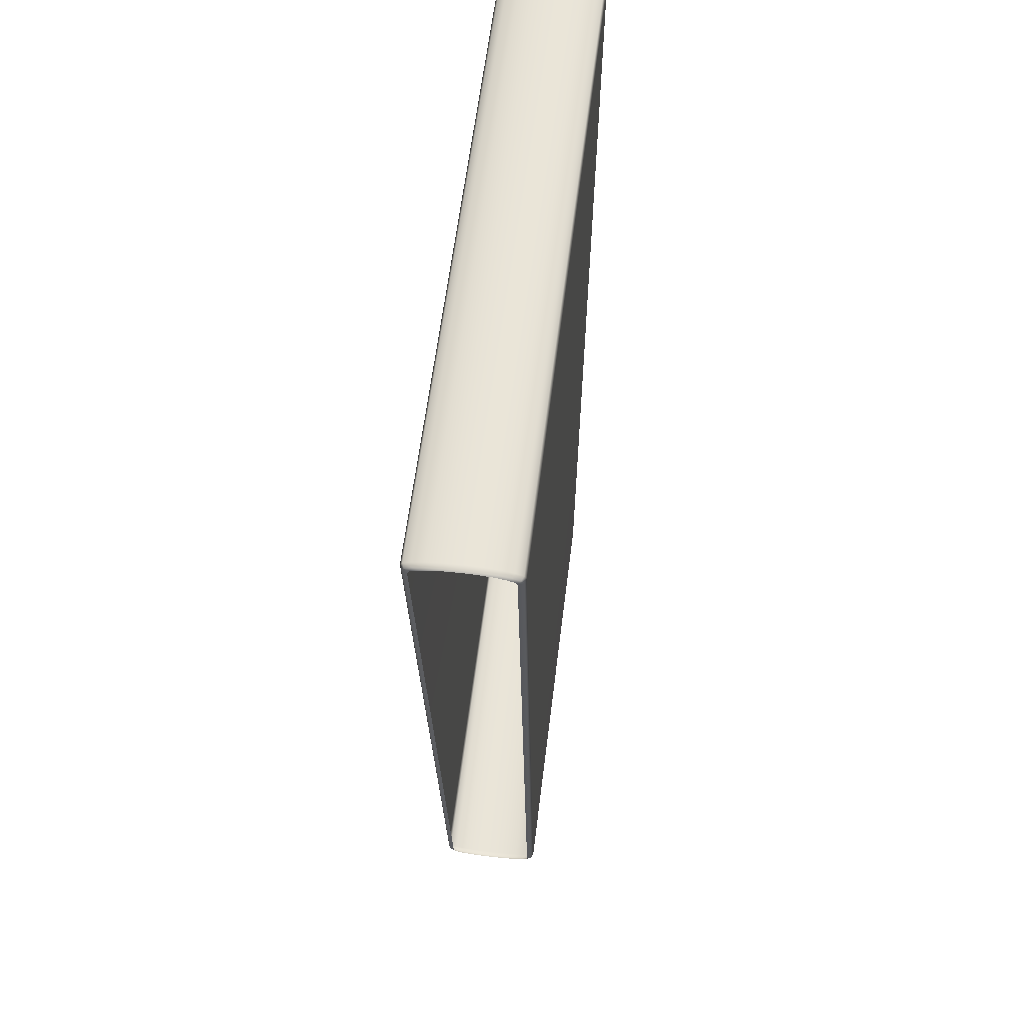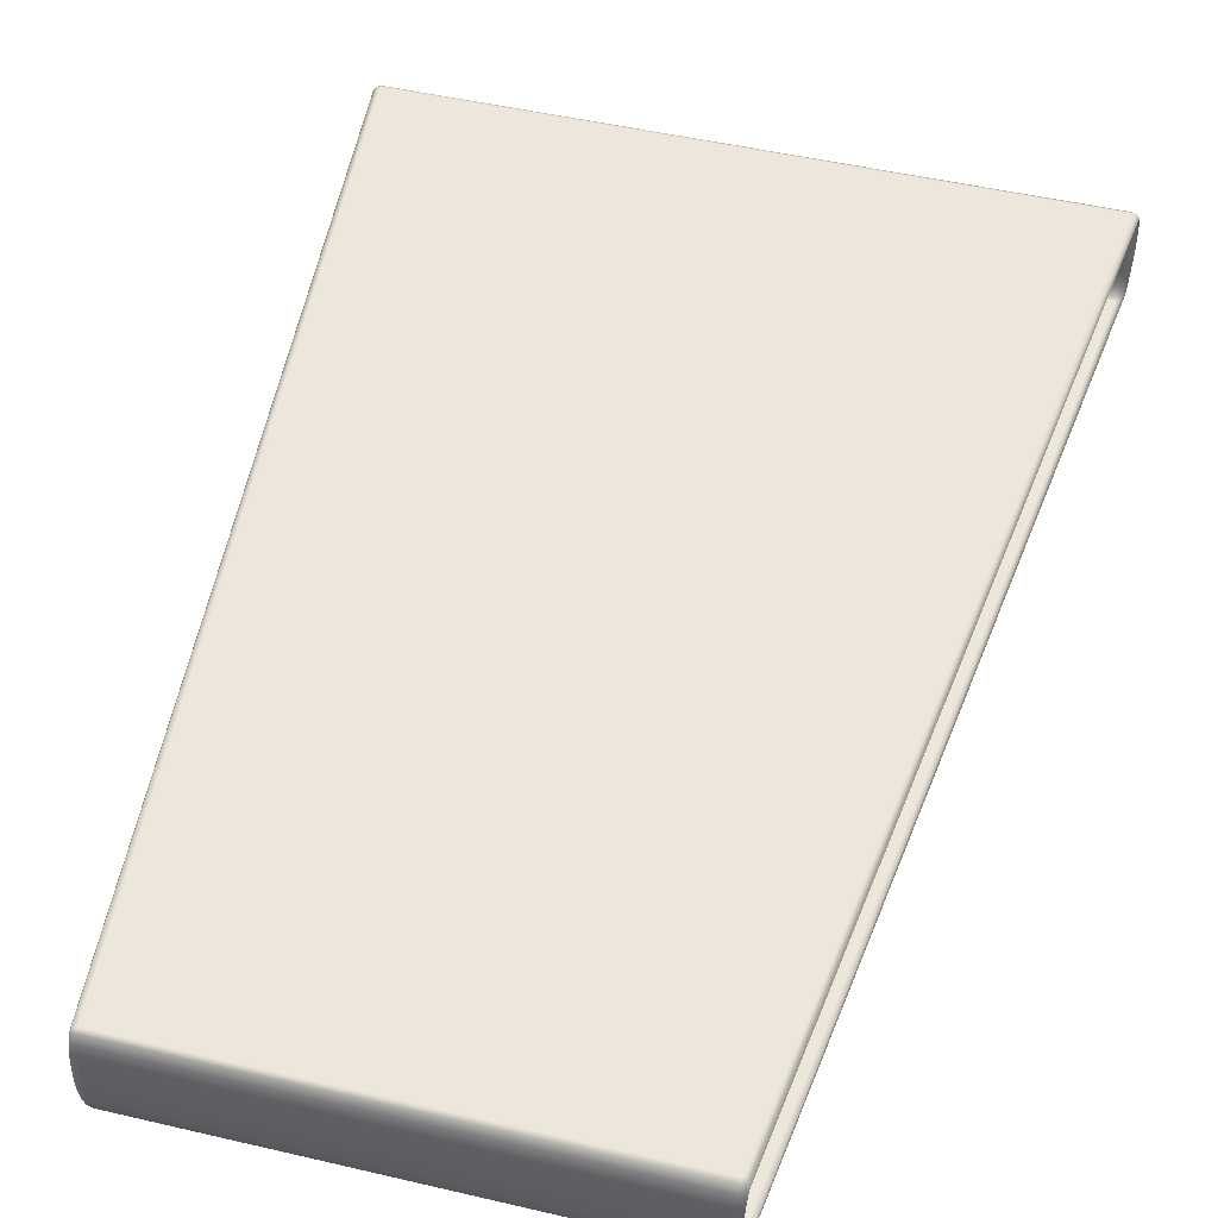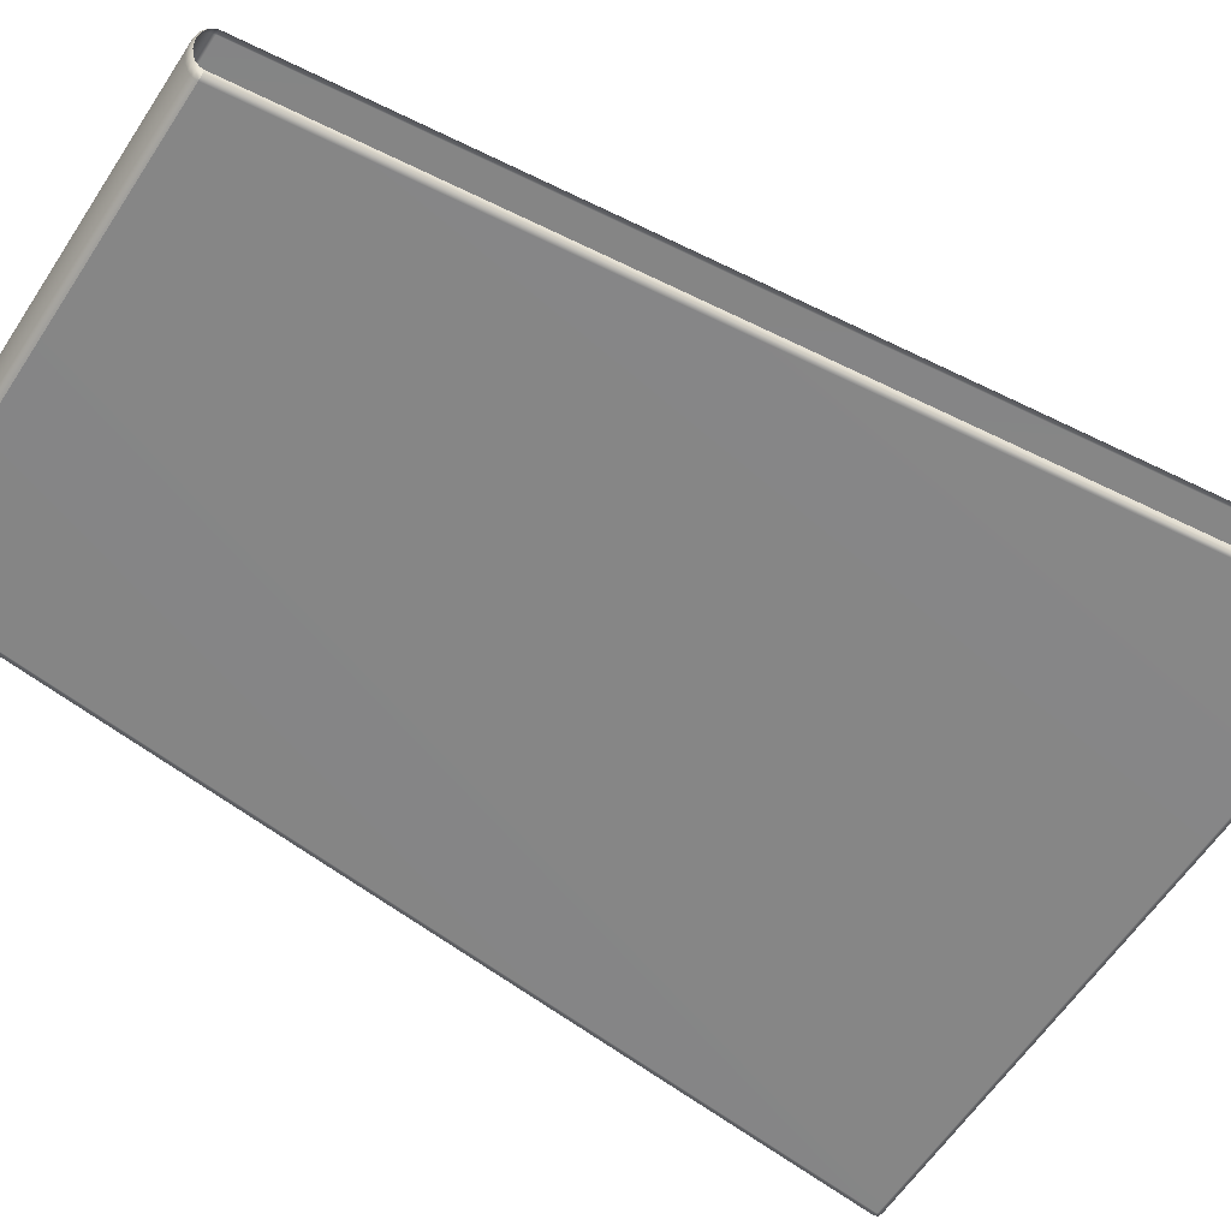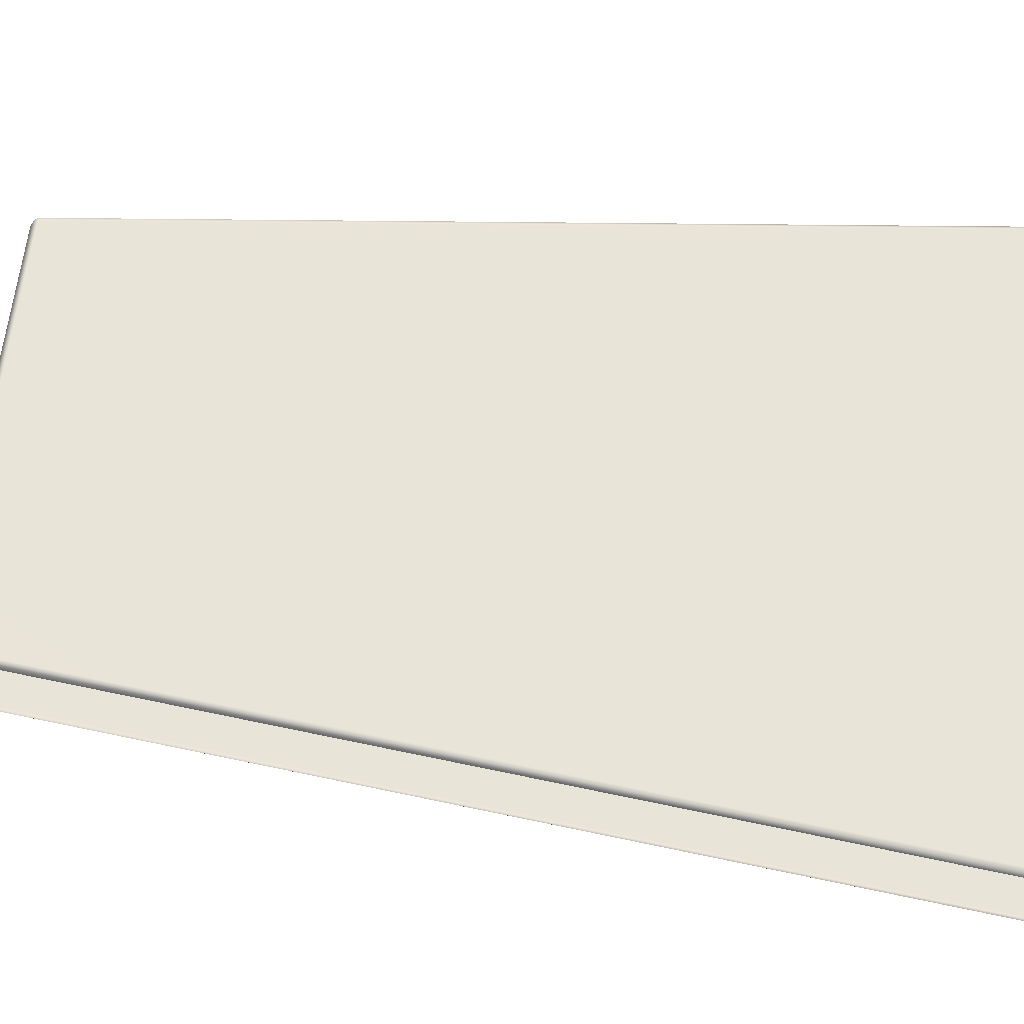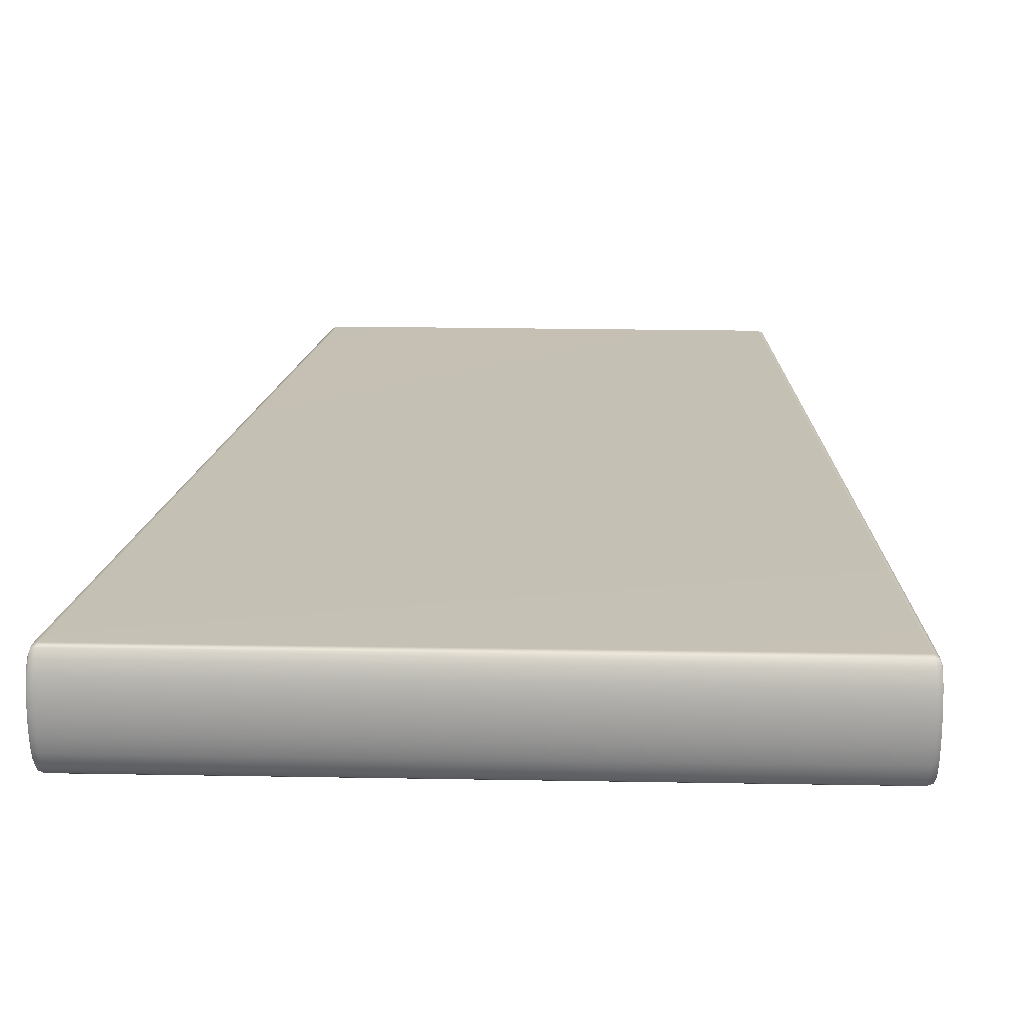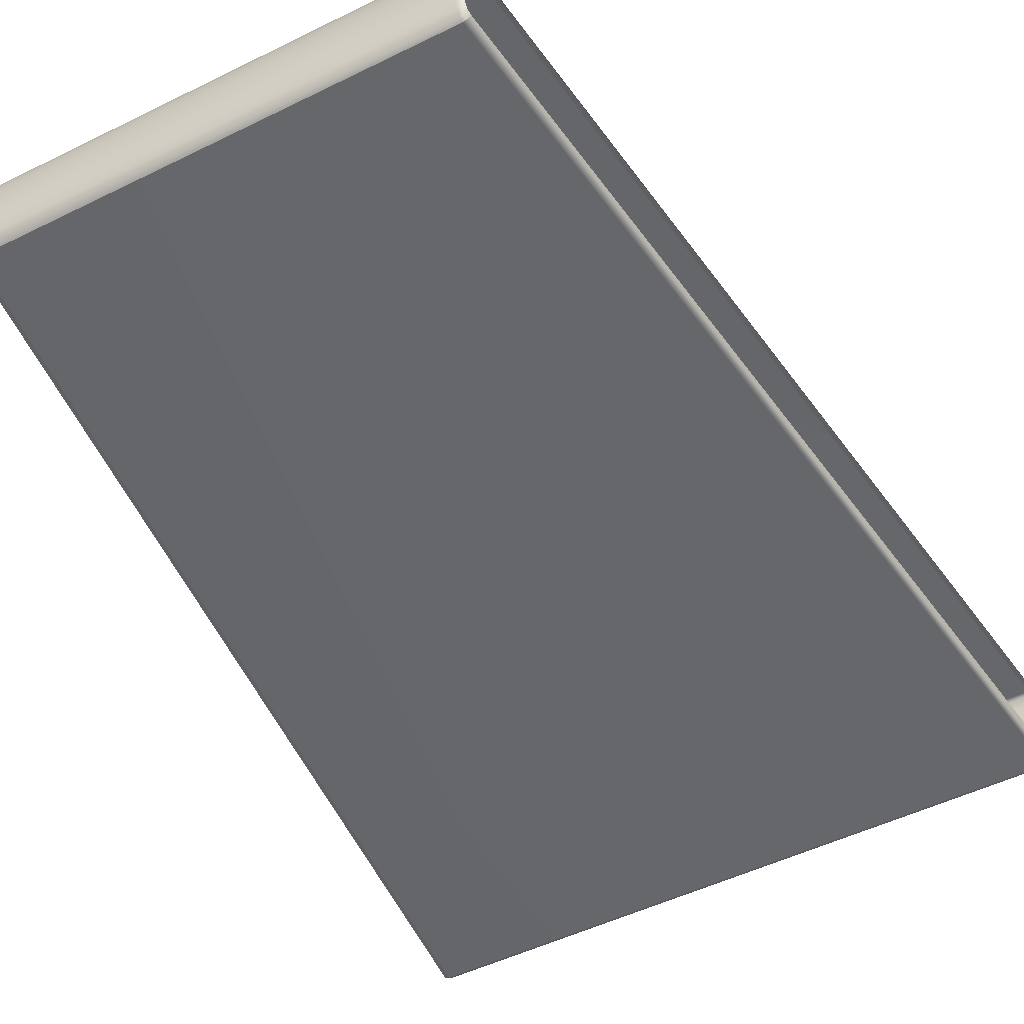
<metadata>
{"format":"obj","ext":"obj","renderer":"f3d","projection":"perspective","resolution":1024,"background":"white","views":[{"elev":60.7,"azim":-83.0,"up":"+Z"},{"elev":51.2,"azim":-165.5,"up":"+Y"},{"elev":-62.1,"azim":-123.1,"up":"+Y"},{"elev":60.2,"azim":-84.4,"up":"+Y"},{"elev":18.3,"azim":2.6,"up":"+Y"},{"elev":-52.1,"azim":-151.8,"up":"+Y"}]}
</metadata>
<code>
g
v -2.149 0.02066 -4.853
v -2.164 0.09176 -4.895
v -2.17 0.07027 -4.852
v -2.143 0.04386 -4.899
v -2.16 0.1581 -4.932
v -2.099 0.0001098 -4.854
v -2.138 0.1174 -4.941
v -2.156 0.2617 -4.962
v -2.094 0.02402 -4.901
v -2.134 0.2321 -4.974
v -2.154 0.3922 -4.982
v 2.57 0.02402 -4.922
v 2.574 0.0001098 -4.875
v 2.624 0.02066 -4.874
v -2.088 0.1006 -4.945
v -2.132 0.3767 -4.996
v -2.153 0.5369 -4.988
v 2.62 0.04386 -4.92
v 2.644 0.07027 -4.873
v 2.641 0.09176 -4.916
v 2.566 0.1006 -4.965
v 2.616 0.1174 -4.962
v 2.637 0.1581 -4.954
v -2.084 0.2199 -4.979
v 2.563 0.2199 -5
v 2.613 0.2321 -4.995
v 2.635 0.2617 -4.984
v 2.561 0.3702 -5.022
v 2.611 0.3767 -5.017
v 2.633 0.3922 -5.003
v -2.081 0.3702 -5.002
v 2.56 0.5369 -5.03
v 2.611 0.5369 -5.024
v 2.632 0.5369 -5.01
v -2.131 0.5369 -5.003
v -2.154 0.6817 -4.982
v -2.081 0.5369 -5.009
v -2.132 0.6972 -4.996
v -2.156 0.8122 -4.962
v 2.611 0.6972 -5.017
v 2.633 0.6817 -5.003
v 2.561 0.7036 -5.022
v -2.134 0.8417 -4.974
v -2.16 0.9158 -4.932
v -2.081 0.7036 -5.002
v 2.613 0.8417 -4.995
v 2.635 0.8122 -4.984
v 2.563 0.8539 -5
v -2.138 0.9564 -4.941
v -2.164 0.9821 -4.895
v -2.084 0.8539 -4.979
v 2.616 0.9564 -4.962
v 2.637 0.9158 -4.954
v 2.566 0.9732 -4.965
v -2.143 1.03 -4.899
v -2.17 1.004 -4.852
v -2.088 0.9732 -4.945
v 2.62 1.03 -4.92
v 2.641 0.9821 -4.916
v 2.57 1.05 -4.922
v -2.149 1.053 -4.853
v -3.34 1.004 4.908
v -2.094 1.05 -4.901
v 2.624 1.053 -4.874
v 2.644 1.004 -4.873
v 2.574 1.074 -4.875
v -3.32 1.053 4.909
v -3.345 0.9821 4.95
v -2.099 1.074 -4.854
v 3.468 1.053 4.842
v 3.488 1.004 4.841
v -3.325 1.03 4.954
v -3.35 0.9158 4.988
v -3.27 1.074 4.908
v 3.418 1.074 4.844
v 3.472 1.03 4.888
v 3.492 0.9821 4.884
v 3.422 1.05 4.891
v -3.33 0.9564 4.996
v -3.354 0.8122 5.018
v -3.276 1.05 4.956
v 3.475 0.9564 4.93
v 3.495 0.9158 4.921
v 3.426 0.9733 4.934
v -3.334 0.8417 5.03
v -3.356 0.6817 5.037
v -3.281 0.9733 4.999
v 3.478 0.8417 4.963
v 3.498 0.8122 4.951
v 3.429 0.854 4.969
v -3.337 0.6972 5.051
v -3.357 0.5369 5.044
v -3.285 0.8539 5.034
v 3.48 0.6972 4.985
v 3.499 0.6817 4.971
v 3.431 0.7036 4.991
v -3.338 0.5369 5.058
v -3.356 0.3922 5.037
v -3.288 0.7036 5.056
v 3.481 0.5369 4.992
v 3.5 0.5369 4.977
v 3.432 0.5369 4.999
v -3.337 0.3767 5.051
v -3.354 0.2617 5.018
v -3.289 0.5369 5.064
v 3.48 0.3767 4.985
v 3.499 0.3922 4.971
v 3.431 0.3702 4.991
v -3.334 0.2321 5.03
v -3.35 0.1581 4.988
v -3.288 0.3702 5.056
v 3.478 0.2321 4.963
v 3.498 0.2617 4.951
v 3.429 0.2199 4.969
v -3.33 0.1175 4.996
v -3.345 0.09176 4.95
v -3.285 0.2199 5.034
v 3.475 0.1175 4.93
v 3.495 0.1581 4.921
v 3.426 0.1006 4.934
v -3.325 0.04386 4.954
v -3.34 0.07027 4.908
v -3.281 0.1006 4.999
v 3.472 0.04386 4.888
v 3.492 0.09176 4.884
v 3.422 0.02402 4.891
v -3.32 0.02066 4.909
v -2.17 0.07027 -4.852
v -2.149 0.02066 -4.853
v -3.276 0.02402 4.956
v -3.27 0.0001118 4.908
v -2.099 0.0001098 -4.854
v 3.418 0.0001122 4.844
v 2.574 0.0001098 -4.875
v 3.468 0.02066 4.842
v 3.488 0.07027 4.841
v 2.624 0.02066 -4.874
v 2.644 0.07027 -4.873
g _0
f 3 2 1
f 2 4 1
f 4 2 5
f 1 4 6
f 7 4 5
f 7 5 8
f 4 9 6
f 9 4 7
f 10 7 8
f 10 8 11
f 6 9 12
f 13 6 12
f 13 12 14
f 15 9 7
f 15 7 10
f 16 10 11
f 16 11 17
f 12 18 14
f 14 18 19
f 18 20 19
f 12 9 21
f 18 12 21
f 9 15 21
f 20 18 22
f 22 18 21
f 23 20 22
f 24 15 10
f 24 10 16
f 21 15 25
f 22 21 25
f 15 24 25
f 23 22 26
f 26 22 25
f 27 23 26
f 25 24 28
f 26 25 28
f 27 26 29
f 29 26 28
f 30 27 29
f 31 24 16
f 24 31 28
f 29 28 32
f 28 31 32
f 30 29 33
f 33 29 32
f 34 30 33
f 31 16 35
f 35 16 17
f 35 17 36
f 31 37 32
f 37 31 35
f 38 35 36
f 37 35 38
f 36 39 38
f 33 40 34
f 40 41 34
f 32 42 33
f 42 32 37
f 42 40 33
f 39 43 38
f 39 44 43
f 45 37 38
f 45 42 37
f 38 43 45
f 40 46 41
f 46 47 41
f 42 48 40
f 48 42 45
f 48 46 40
f 44 49 43
f 44 50 49
f 43 51 45
f 51 48 45
f 43 49 51
f 46 52 47
f 52 53 47
f 48 54 46
f 54 48 51
f 54 52 46
f 50 55 49
f 55 50 56
f 49 57 51
f 57 54 51
f 49 55 57
f 52 58 53
f 58 59 53
f 54 60 52
f 60 54 57
f 60 58 52
f 61 55 56
f 61 56 62
f 55 63 57
f 63 60 57
f 63 55 61
f 59 58 64
f 65 59 64
f 58 60 66
f 66 60 63
f 64 58 66
f 67 61 62
f 62 68 67
f 69 63 61
f 69 66 63
f 69 61 67
f 65 64 70
f 71 65 70
f 68 72 67
f 68 73 72
f 74 69 67
f 66 69 74
f 67 72 74
f 64 66 75
f 70 64 75
f 75 66 74
f 70 76 71
f 76 77 71
f 75 78 70
f 78 75 74
f 78 76 70
f 73 79 72
f 73 80 79
f 72 81 74
f 81 78 74
f 72 79 81
f 76 82 77
f 82 83 77
f 78 84 76
f 84 78 81
f 84 82 76
f 80 85 79
f 80 86 85
f 79 87 81
f 87 84 81
f 79 85 87
f 82 88 83
f 88 89 83
f 84 90 82
f 90 84 87
f 90 88 82
f 86 91 85
f 86 92 91
f 85 93 87
f 93 90 87
f 85 91 93
f 88 94 89
f 94 95 89
f 90 96 88
f 96 90 93
f 96 94 88
f 92 97 91
f 92 98 97
f 91 99 93
f 99 96 93
f 91 97 99
f 94 100 95
f 100 101 95
f 96 102 94
f 102 96 99
f 102 100 94
f 98 103 97
f 98 104 103
f 97 105 99
f 105 102 99
f 97 103 105
f 100 106 101
f 106 107 101
f 102 108 100
f 108 102 105
f 108 106 100
f 104 109 103
f 104 110 109
f 103 111 105
f 111 108 105
f 103 109 111
f 106 112 107
f 112 113 107
f 108 114 106
f 114 108 111
f 114 112 106
f 110 115 109
f 110 116 115
f 109 117 111
f 117 114 111
f 109 115 117
f 112 118 113
f 118 119 113
f 114 120 112
f 120 114 117
f 120 118 112
f 116 121 115
f 121 116 122
f 115 123 117
f 123 120 117
f 115 121 123
f 118 124 119
f 124 125 119
f 120 126 118
f 126 120 123
f 126 124 118
f 127 121 122
f 122 128 127
f 128 129 127
f 121 130 123
f 130 126 123
f 130 121 127
f 127 129 131
f 131 130 127
f 129 132 131
f 133 126 130
f 131 133 130
f 131 132 133
f 124 126 133
f 132 134 133
f 125 124 135
f 135 124 133
f 133 134 135
f 136 125 135
f 134 137 135
f 135 137 136
f 137 138 136

</code>
